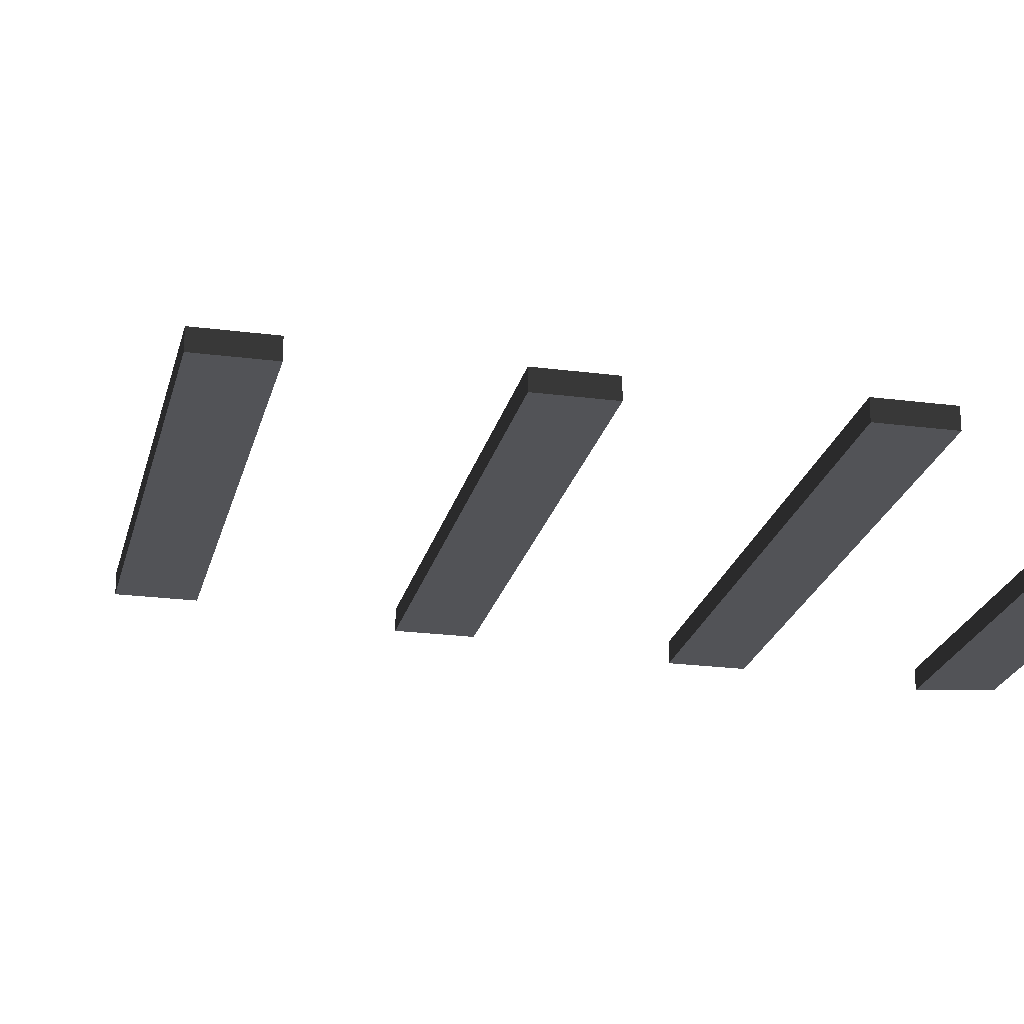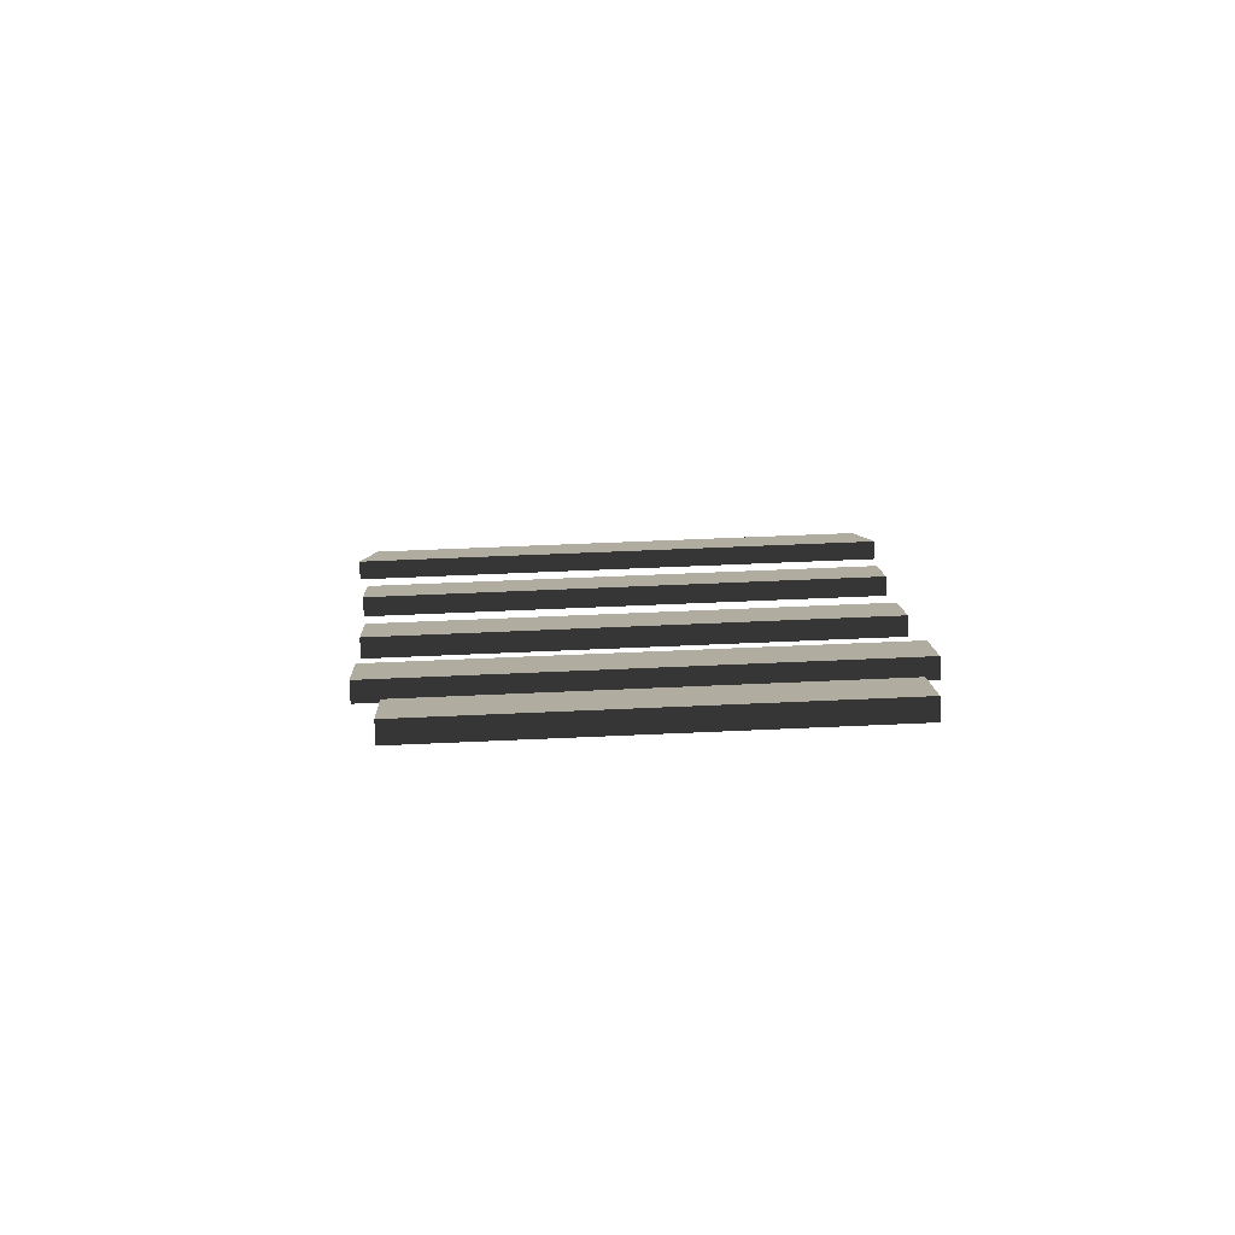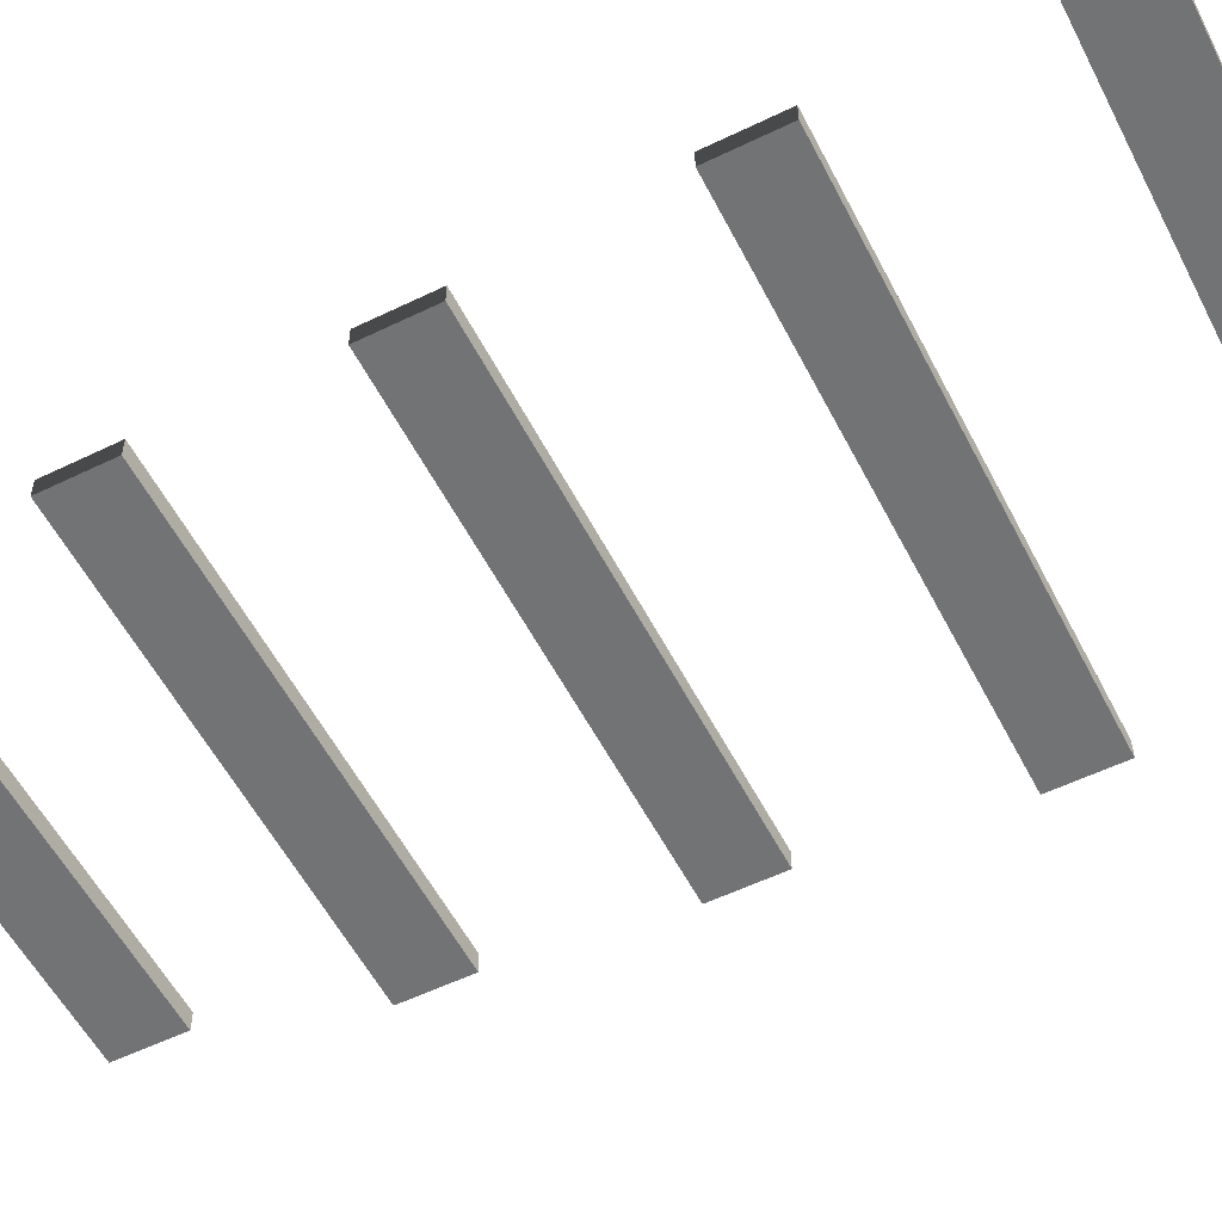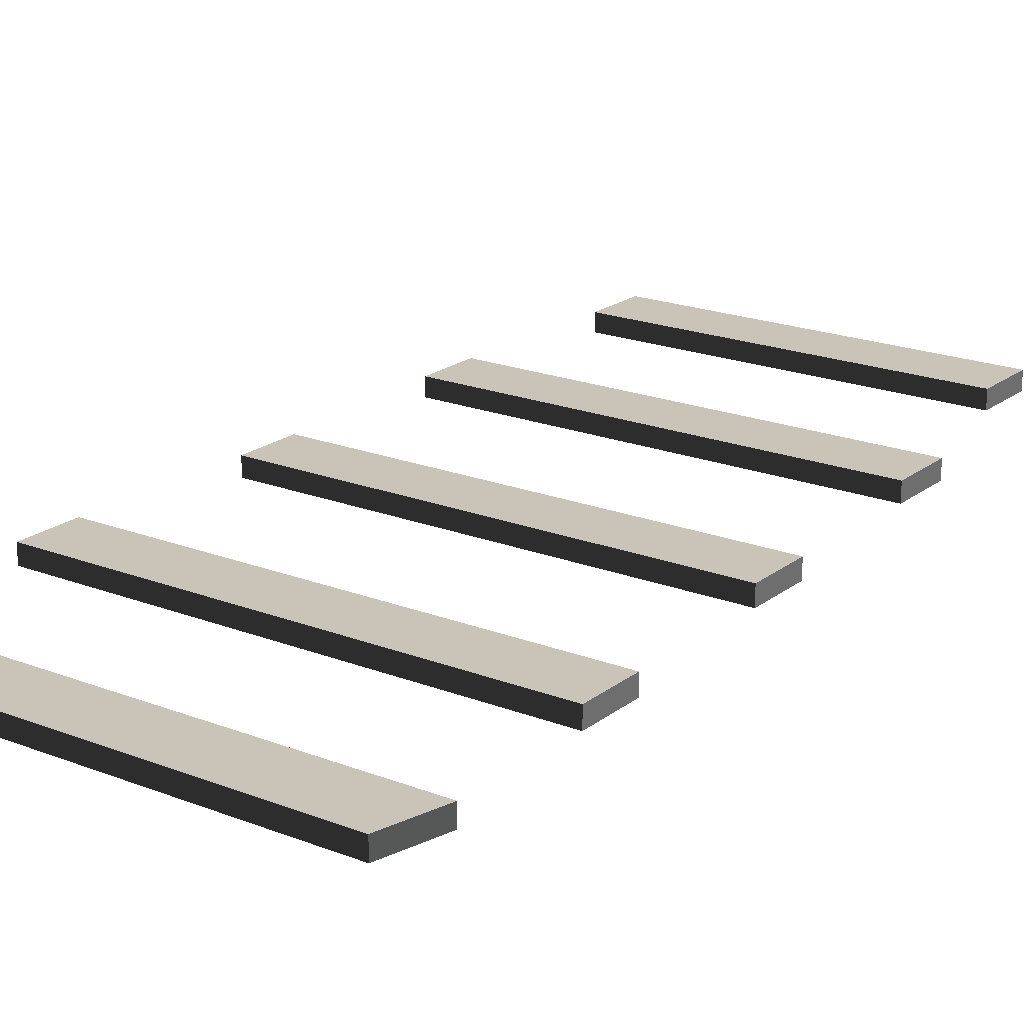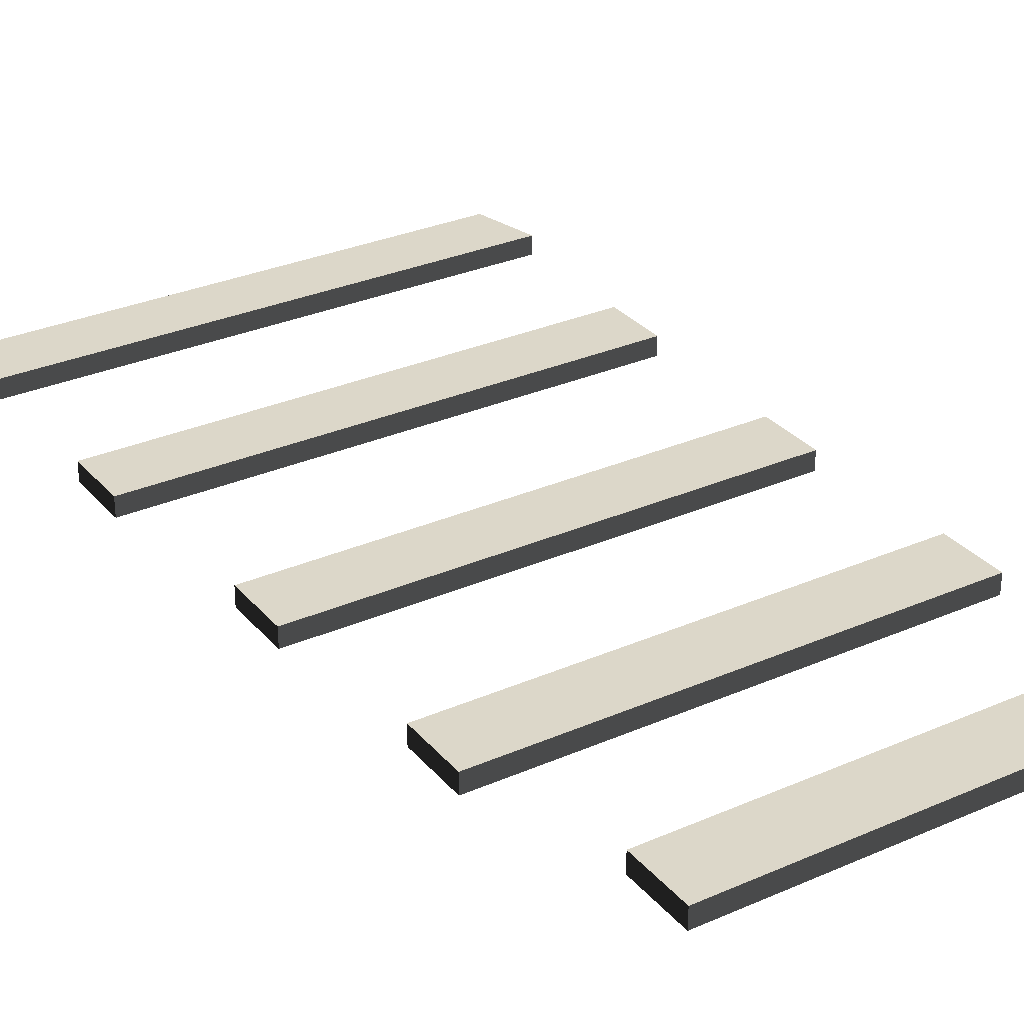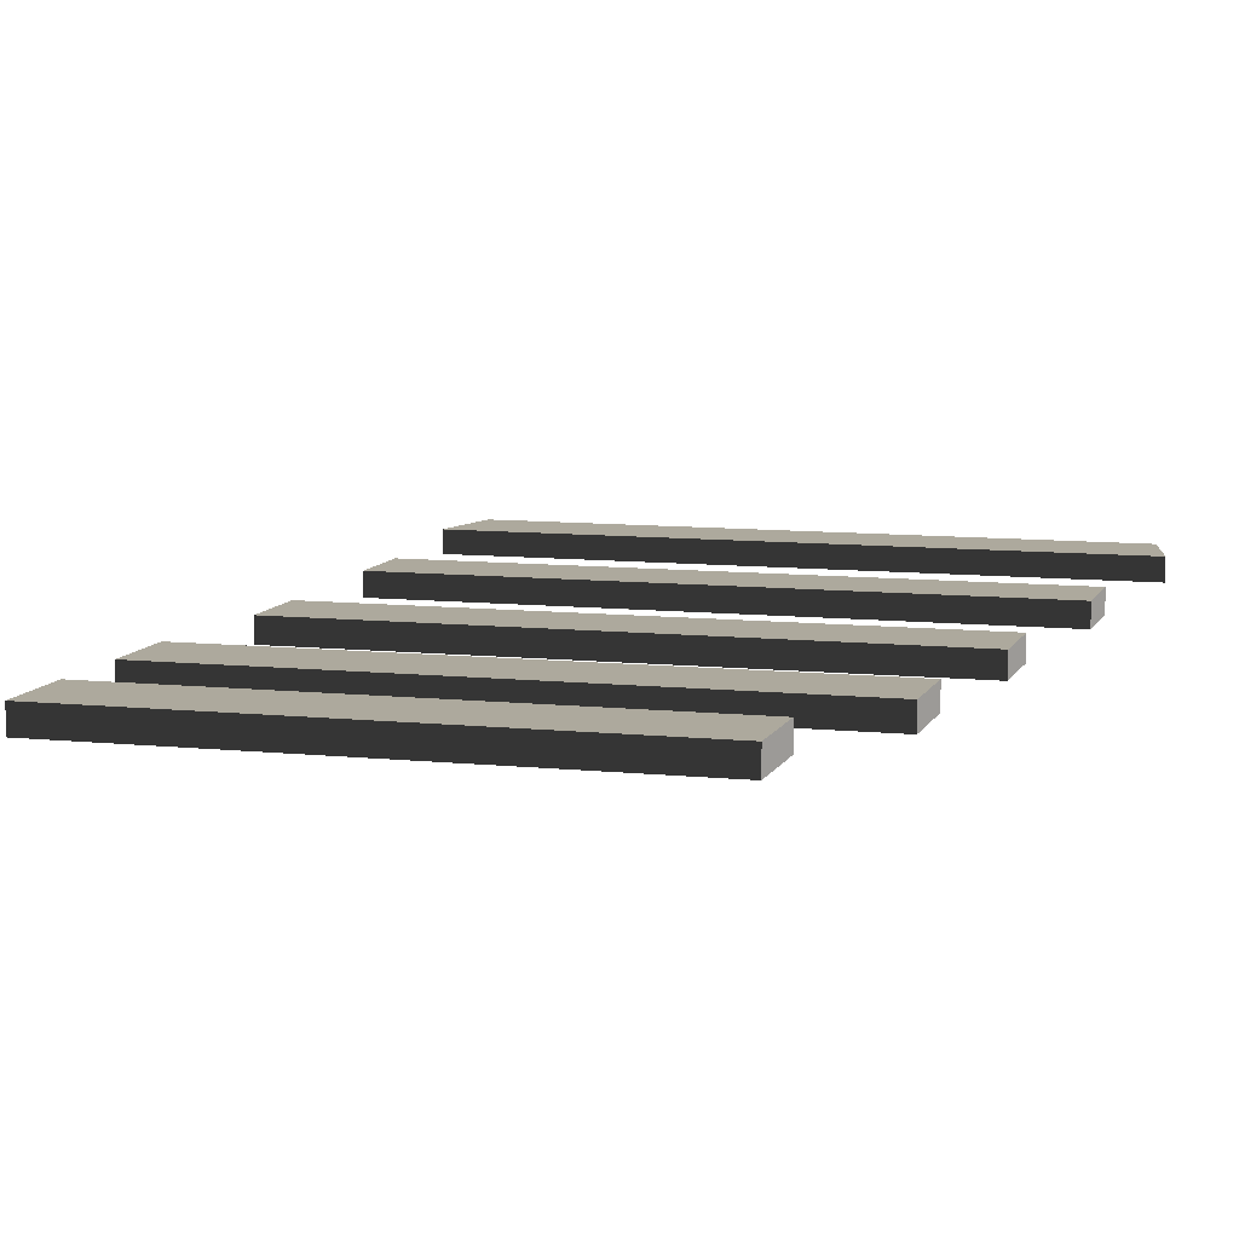
<metadata>
{"format":"obj","ext":"obj","renderer":"f3d","projection":"perspective","resolution":1024,"background":"white","views":[{"elev":-22.4,"azim":-101.0,"up":"+Y"},{"elev":-79.7,"azim":-178.0,"up":"+Z"},{"elev":-55.9,"azim":-61.2,"up":"+Y"},{"elev":20.0,"azim":37.6,"up":"+Y"},{"elev":30.3,"azim":149.4,"up":"+Y"},{"elev":8.9,"azim":-162.1,"up":"+Y"}]}
</metadata>
<code>
v 0.5672 0.1155 -2.227
v 0.5672 0.1769 -2.227
v 0.5603 0.1769 -2.44
v 0.5603 0.1155 -2.44
v 0.5672 0.1769 -2.227
v -0.7088 0.1769 -2.186
v -0.7156 0.1769 -2.399
v 0.5603 0.1769 -2.44
v -0.7088 0.1769 -2.186
v -0.7088 0.1155 -2.186
v -0.7156 0.1155 -2.399
v -0.7156 0.1769 -2.399
v -0.7088 0.1155 -2.186
v 0.5672 0.1155 -2.227
v 0.5603 0.1155 -2.44
v -0.7156 0.1155 -2.399
v 0.5603 0.1155 -2.44
v 0.5603 0.1769 -2.44
v -0.7156 0.1769 -2.399
v -0.7156 0.1155 -2.399
v -0.7088 0.1155 -2.186
v -0.7088 0.1769 -2.186
v 0.5672 0.1769 -2.227
v 0.5672 0.1155 -2.227
v 0.8606 0.02348 0.6947
v 0.8606 0.08483 0.6947
v 0.9034 0.08483 0.4799
v 0.9034 0.02348 0.4799
v 0.8606 0.08483 0.6947
v -0.8143 0.08483 0.7484
v -0.8707 0.08483 0.5368
v 0.9034 0.08483 0.4799
v -0.8143 0.08483 0.7484
v -0.8143 0.02348 0.7484
v -0.8707 0.02348 0.5368
v -0.8707 0.08483 0.5368
v -0.8143 0.02348 0.7484
v 0.8606 0.02348 0.6947
v 0.9034 0.02348 0.4799
v -0.8707 0.02348 0.5368
v 0.9034 0.02348 0.4799
v 0.9034 0.08483 0.4799
v -0.8707 0.08483 0.5368
v -0.8707 0.02348 0.5368
v -0.8143 0.02348 0.7484
v -0.8143 0.08483 0.7484
v 0.8606 0.08483 0.6947
v 0.8606 0.02348 0.6947
v 0.6987 0.06949 -1.555
v 0.6987 0.1308 -1.555
v 0.6919 0.1308 -1.768
v 0.6919 0.06949 -1.768
v 0.6987 0.1308 -1.555
v -0.797 0.1308 -1.507
v -0.8038 0.1308 -1.72
v 0.6919 0.1308 -1.768
v -0.797 0.1308 -1.507
v -0.797 0.06949 -1.507
v -0.8038 0.06949 -1.72
v -0.8038 0.1308 -1.72
v -0.797 0.06949 -1.507
v 0.6987 0.06949 -1.555
v 0.6919 0.06949 -1.768
v -0.8038 0.06949 -1.72
v 0.6919 0.06949 -1.768
v 0.6919 0.1308 -1.768
v -0.8038 0.1308 -1.72
v -0.8038 0.06949 -1.72
v -0.797 0.06949 -1.507
v -0.797 0.1308 -1.507
v 0.6987 0.1308 -1.555
v 0.6987 0.06949 -1.555
v 0.7517 0.03881 -0.8078
v 0.7517 0.1002 -0.8078
v 0.7449 0.1002 -1.021
v 0.7449 0.03881 -1.021
v 0.7517 0.1002 -0.8078
v -0.8019 0.1002 -0.758
v -0.8088 0.1002 -0.9712
v 0.7449 0.1002 -1.021
v -0.8019 0.1002 -0.758
v -0.8019 0.03881 -0.758
v -0.8088 0.03881 -0.9712
v -0.8088 0.1002 -0.9712
v -0.8019 0.03881 -0.758
v 0.7517 0.03881 -0.8078
v 0.7449 0.03881 -1.021
v -0.8088 0.03881 -0.9712
v 0.7449 0.03881 -1.021
v 0.7449 0.1002 -1.021
v -0.8088 0.1002 -0.9712
v -0.8088 0.03881 -0.9712
v -0.8019 0.03881 -0.758
v -0.8019 0.1002 -0.758
v 0.7517 0.1002 -0.8078
v 0.7517 0.03881 -0.8078
v 0.8224 0.02348 -0.0407
v 0.8224 0.08483 -0.0407
v 0.8155 0.08483 -0.2539
v 0.8155 0.02348 -0.2539
v 0.8224 0.08483 -0.0407
v -0.8233 0.08483 0.0121
v -0.8301 0.08483 -0.2011
v 0.8155 0.08483 -0.2539
v -0.8233 0.08483 0.0121
v -0.8233 0.02348 0.0121
v -0.8301 0.02348 -0.2011
v -0.8301 0.08483 -0.2011
v -0.8233 0.02348 0.0121
v 0.8224 0.02348 -0.0407
v 0.8155 0.02348 -0.2539
v -0.8301 0.02348 -0.2011
v 0.8155 0.02348 -0.2539
v 0.8155 0.08483 -0.2539
v -0.8301 0.08483 -0.2011
v -0.8301 0.02348 -0.2011
v -0.8233 0.02348 0.0121
v -0.8233 0.08483 0.0121
v 0.8224 0.08483 -0.0407
v 0.8224 0.02348 -0.0407
g Boat_3298_38
f 1 3 2
f 1 4 3
f 5 7 6
f 5 8 7
f 9 11 10
f 9 12 11
f 13 15 14
f 13 16 15
f 17 19 18
f 17 20 19
f 21 23 22
f 21 24 23
f 25 27 26
f 25 28 27
f 29 31 30
f 29 32 31
f 33 35 34
f 33 36 35
f 37 39 38
f 37 40 39
f 41 43 42
f 41 44 43
f 45 47 46
f 45 48 47
f 49 51 50
f 49 52 51
f 53 55 54
f 53 56 55
f 57 59 58
f 57 60 59
f 61 63 62
f 61 64 63
f 65 67 66
f 65 68 67
f 69 71 70
f 69 72 71
f 73 75 74
f 73 76 75
f 77 79 78
f 77 80 79
f 81 83 82
f 81 84 83
f 85 87 86
f 85 88 87
f 89 91 90
f 89 92 91
f 93 95 94
f 93 96 95
f 97 99 98
f 97 100 99
f 101 103 102
f 101 104 103
f 105 107 106
f 105 108 107
f 109 111 110
f 109 112 111
f 113 115 114
f 113 116 115
f 117 119 118
f 117 120 119

</code>
